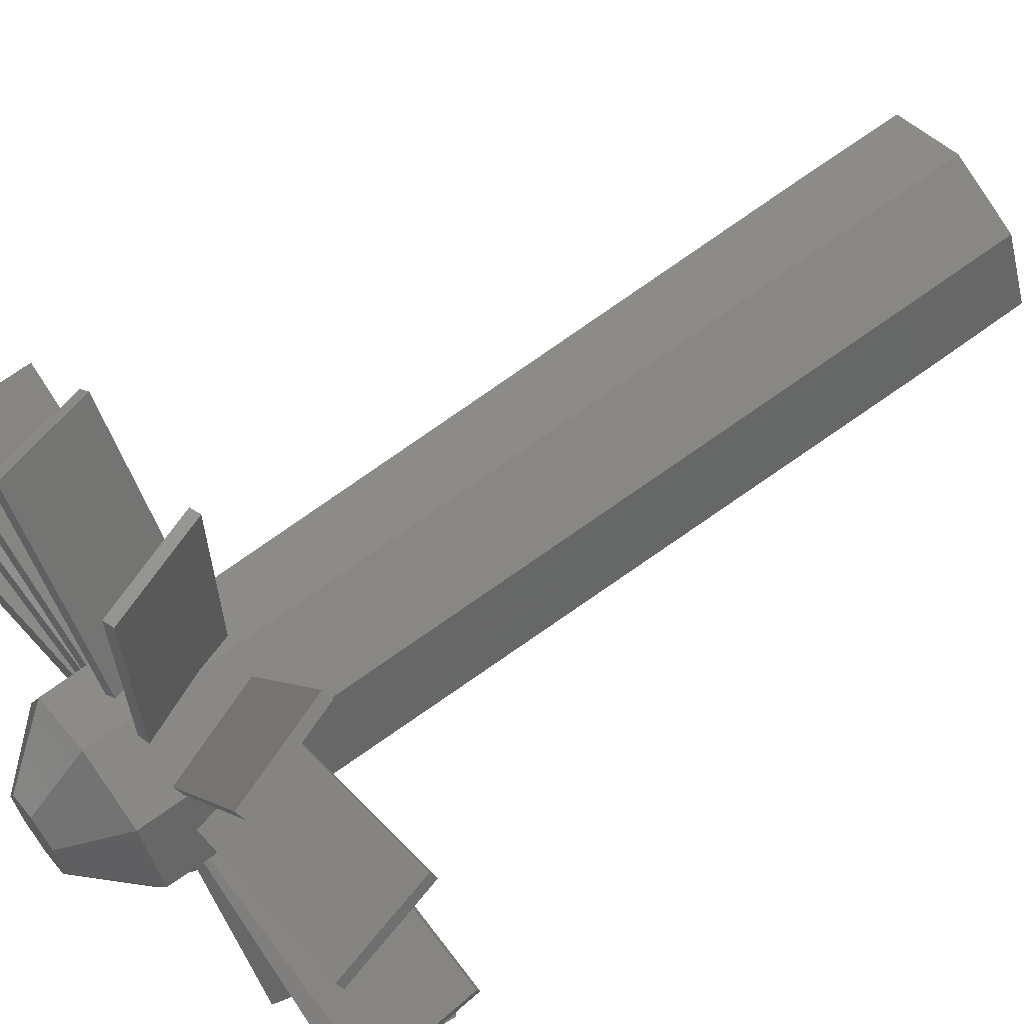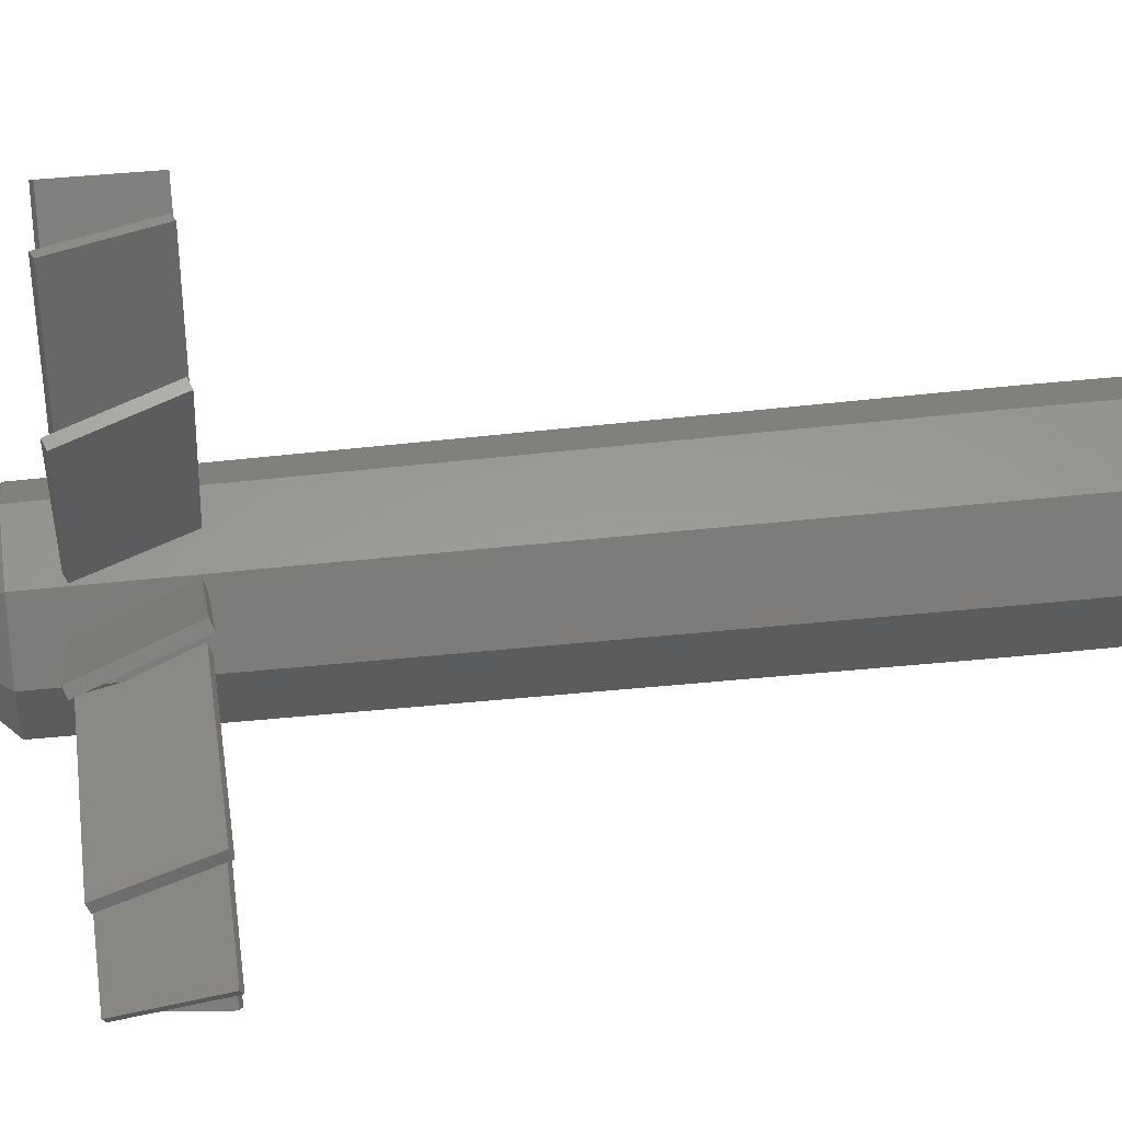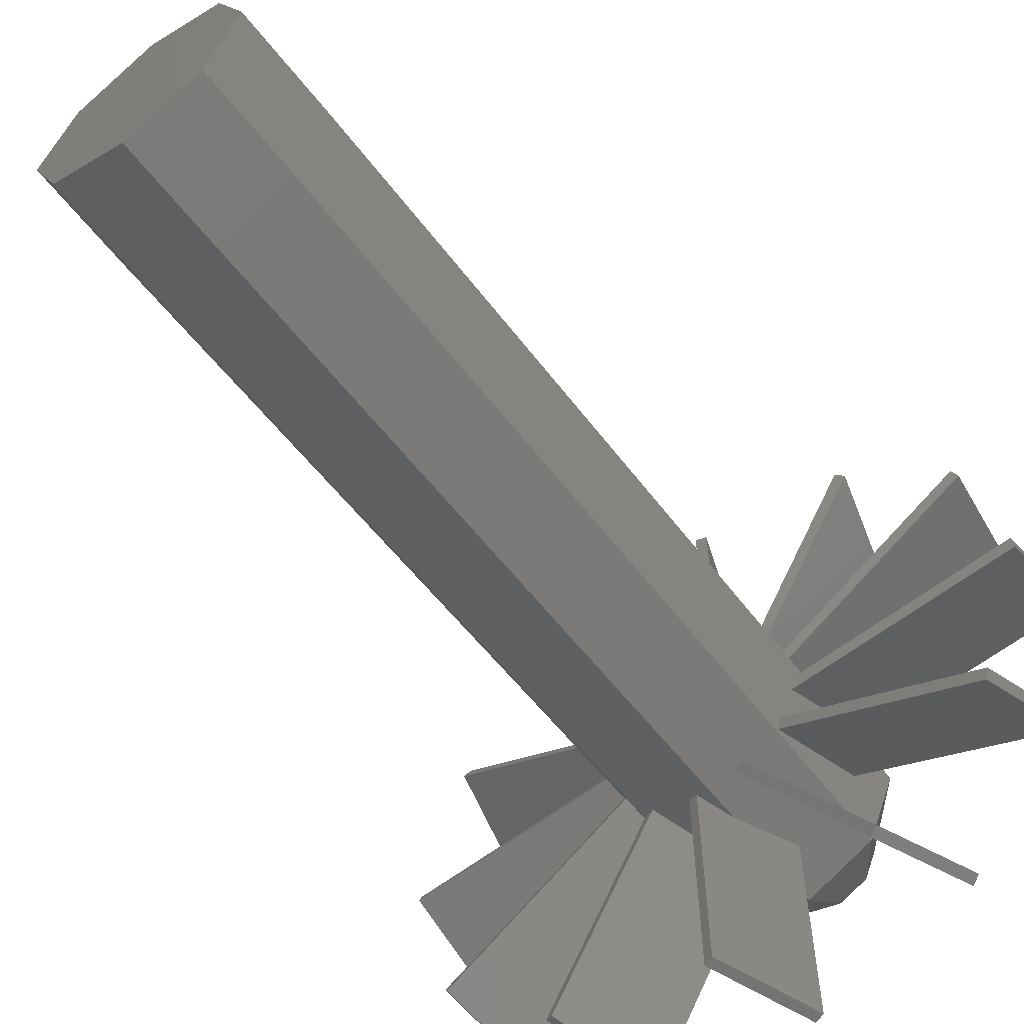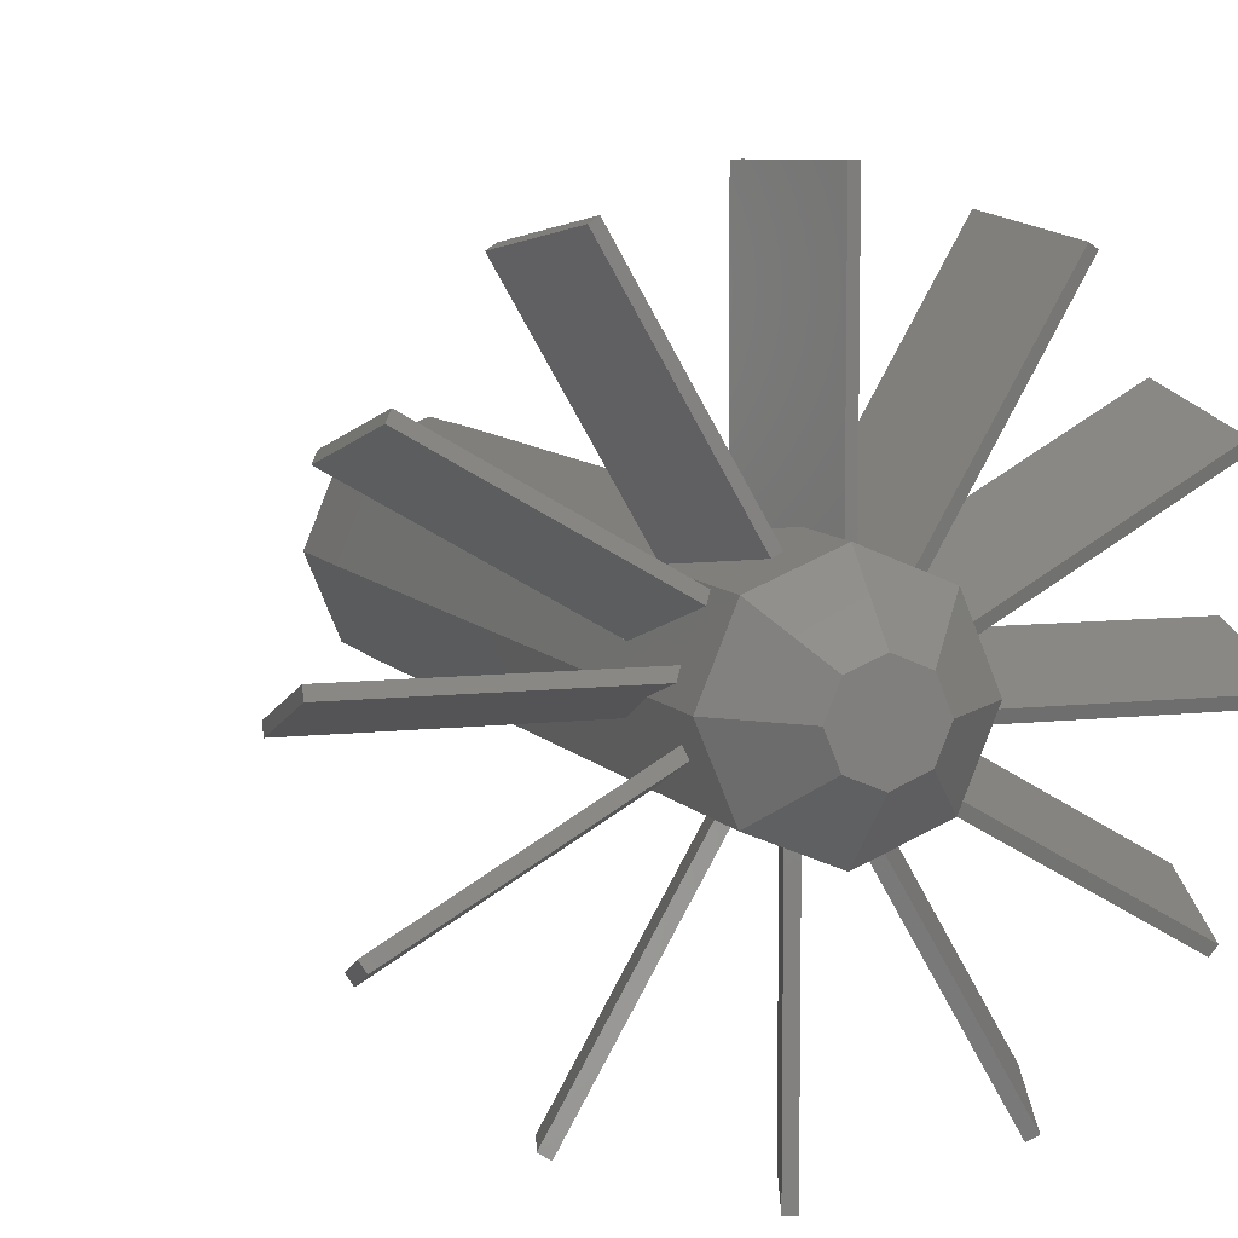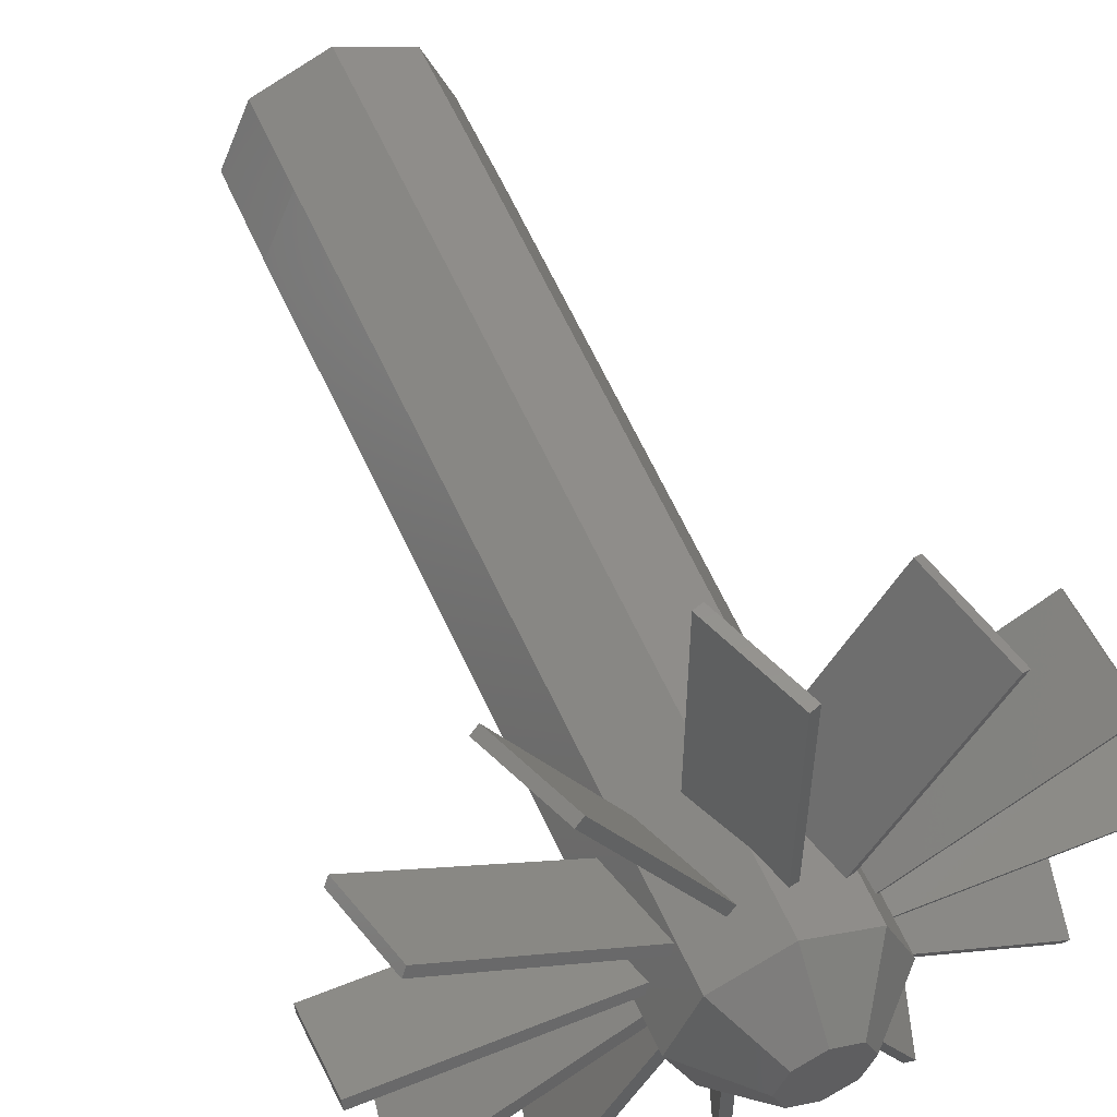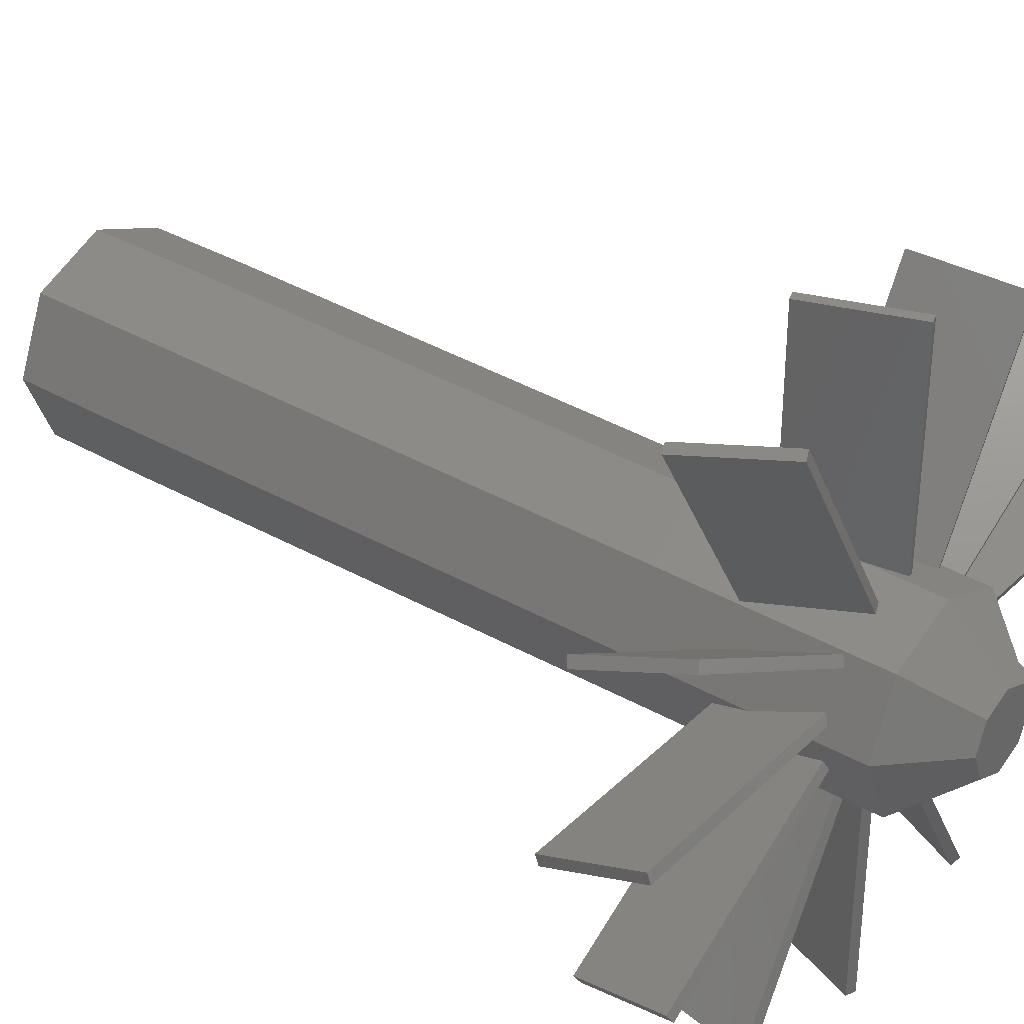
<metadata>
{"format":"stl","ext":"stl","renderer":"f3d","projection":"perspective","resolution":1024,"background":"white","views":[{"elev":64.7,"azim":53.0,"up":"+Y"},{"elev":36.8,"azim":81.5,"up":"+Y"},{"elev":-61.3,"azim":-142.0,"up":"+Y"},{"elev":7.6,"azim":-19.0,"up":"+Y"},{"elev":55.3,"azim":-23.0,"up":"+Y"},{"elev":34.7,"azim":-51.9,"up":"+Y"}]}
</metadata>
<code>
# stl→obj: 168 verts, 332 faces
v 0.0218 0.3 0.4953
v 0 0.09345 0.4354
v -0.0124 0.3 0.4013
v 0.0218 0.0838 0.4953
v -0.0124 0.08866 0.4013
v 0.0124 0.08766 0.4987
v 0.0124 0.3 0.4987
v -0.0218 0.3 0.4047
v -0.0218 0.08473 0.4047
v 0 0.09315 0.4646
v -0.1311 0.2707 0.4953
v -0.03168 0.07967 0.4987
v -0.02294 0.08333 0.4953
v -0.1393 0.266 0.4987
v -0.1689 0.2489 0.4047
v -0.05566 0.07046 0.429
v -0.04099 0.0761 0.4716
v -0.064 0.06725 0.4047
v -0.04584 0.07453 0.4287
v -0.1607 0.2536 0.4013
v -0.05363 0.07154 0.4061
v -0.05526 0.07091 0.4013
v -0.2536 0.1607 0.4987
v -0.0665 0.06357 0.4953
v -0.2489 0.1689 0.4953
v -0.06731 0.06159 0.496
v -0.0701 0.05479 0.4987
v -0.07416 0.04567 0.4714
v -0.2707 0.1311 0.4047
v -0.08408 0.02337 0.4047
v -0.266 0.1393 0.4013
v -0.07644 0.04124 0.4285
v -0.08048 0.03215 0.4013
v -0.06774 0.06079 0.487
v -0.3 0.0218 0.4953
v -0.08766 0.0124 0.4987
v -0.0838 0.0218 0.4953
v -0.3 0.0124 0.4987
v -0.09315 0 0.4646
v -0.3 -0.0218 0.4047
v -0.08473 -0.0218 0.4047
v -0.3 -0.0124 0.4013
v -0.08866 -0.0124 0.4013
v -0.09345 0 0.4354
v -0.2707 -0.1311 0.4953
v -0.07967 -0.03168 0.4987
v -0.08333 -0.02294 0.4953
v -0.266 -0.1393 0.4987
v -0.2489 -0.1689 0.4047
v -0.07046 -0.05566 0.429
v -0.0761 -0.04099 0.4716
v -0.06725 -0.064 0.4047
v -0.2536 -0.1607 0.4013
v -0.07453 -0.04584 0.4287
v -0.07154 -0.05363 0.4061
v -0.07091 -0.05526 0.4013
v -0.06159 -0.06731 0.496
v -0.1607 -0.2536 0.4987
v -0.05479 -0.0701 0.4987
v -0.06357 -0.0665 0.4953
v -0.1689 -0.2489 0.4953
v -0.04567 -0.07416 0.4714
v -0.1311 -0.2707 0.4047
v -0.02337 -0.08408 0.4047
v -0.1393 -0.266 0.4013
v -0.04124 -0.07644 0.4285
v -0.03215 -0.08048 0.4013
v -0.06079 -0.06774 0.487
v -0.0218 -0.3 0.4953
v -0.0124 -0.08766 0.4987
v -0.0218 -0.0838 0.4953
v -0.0124 -0.3 0.4987
v 0 -0.09315 0.4646
v 0.0218 -0.3 0.4047
v 0.0218 -0.08473 0.4047
v 0.0124 -0.08866 0.4013
v 0.0124 -0.3 0.4013
v 0 -0.09345 0.4354
v 0.05566 -0.07046 0.429
v 0.1689 -0.2489 0.4047
v 0.064 -0.06725 0.4047
v 0.04099 -0.0761 0.4716
v 0.1607 -0.2536 0.4013
v 0.05363 -0.07154 0.4061
v 0.05526 -0.07091 0.4013
v 0.04584 -0.07453 0.4287
v 0.1311 -0.2707 0.4953
v 0.03168 -0.07967 0.4987
v 0.1393 -0.266 0.4987
v 0.02294 -0.08333 0.4953
v 0.08408 -0.02337 0.4047
v 0.07416 -0.04567 0.4714
v 0.2707 -0.1311 0.4047
v 0.266 -0.1393 0.4013
v 0.07644 -0.04124 0.4285
v 0.08048 -0.03215 0.4013
v 0.2489 -0.1689 0.4953
v 0.06731 -0.06159 0.496
v 0.2536 -0.1607 0.4987
v 0.0701 -0.05479 0.4987
v 0.0665 -0.06357 0.4953
v 0.06774 -0.06079 0.487
v 0.3 -0.0124 0.4987
v 0.09315 0 0.4646
v 0.08766 -0.0124 0.4987
v 0.3 0.0218 0.4047
v 0.08473 0.0218 0.4047
v 0.09345 0 0.4354
v 0.3 -0.0218 0.4953
v 0.0838 -0.0218 0.4953
v 0.3 0.0124 0.4013
v 0.08866 0.0124 0.4013
v 0.2489 0.1689 0.4047
v 0.07046 0.05566 0.429
v 0.0761 0.04099 0.4716
v 0.06725 0.064 0.4047
v 0.2536 0.1607 0.4013
v 0.07453 0.04584 0.4287
v 0.07154 0.05363 0.4061
v 0.07091 0.05526 0.4013
v 0.2707 0.1311 0.4953
v 0.07967 0.03168 0.4987
v 0.266 0.1393 0.4987
v 0.08333 0.02294 0.4953
v 0.1311 0.2707 0.4047
v 0.02337 0.08408 0.4047
v 0.04567 0.07416 0.4714
v 0.04124 0.07644 0.4285
v 0.1393 0.266 0.4013
v 0.1689 0.2489 0.4953
v 0.03215 0.08048 0.4013
v 0.1607 0.2536 0.4987
v 0.06357 0.0665 0.4953
v 0.06159 0.06731 0.496
v 0.05479 0.0701 0.4987
v 0.06079 0.06774 0.487
v 0.06533 0.06533 0.5383
v 0 0.03827 0.5924
v 0.02706 0.02706 0.5924
v 0.02706 -0.02706 0.5924
v 0 -0.03827 0.5924
v 0.06533 -0.06533 0.5383
v 0.07071 0.07071 -0.3
v 0 0.1 -0.2
v 0.07071 0.07071 -0.2
v 0 0.1 -0.3
v -0.06533 0.06533 0.5383
v -0.02706 0.02706 0.5924
v -0.07071 0.07071 -0.2
v -0.07071 0.07071 -0.3
v 0.09239 0 0.5383
v 0.1 0 -0.2
v 0 0.09239 0.5383
v 0.03827 0 0.5924
v -0.02706 -0.02706 0.5924
v -0.03827 0 0.5924
v -0.06533 -0.06533 0.5383
v -0.1 0 -0.2
v -0.09239 0 0.5383
v 0.07071 -0.07071 -0.2
v 0.1 0 -0.3
v 0.07071 -0.07071 -0.3
v -0.1 0 -0.3
v 0 -0.1 -0.2
v 0 -0.09239 0.5383
v -0.07071 -0.07071 -0.2
v 0 -0.1 -0.3
v -0.07071 -0.07071 -0.3
f 1 2 3
f 2 1 4
f 3 2 5
f 6 1 7
f 1 6 4
f 8 5 9
f 5 8 3
f 8 10 7
f 10 8 9
f 7 10 6
f 1 8 7
f 8 1 3
f 11 12 13
f 12 11 14
f 15 16 17
f 16 15 18
f 19 20 11
f 21 20 19
f 20 21 22
f 19 11 13
f 18 20 22
f 20 18 15
f 17 14 15
f 14 17 12
f 11 15 14
f 15 11 20
f 23 24 25
f 24 23 26
f 26 23 27
f 28 29 30
f 31 32 33
f 32 31 25
f 34 25 24
f 25 34 32
f 29 33 30
f 33 29 31
f 23 28 27
f 28 23 29
f 29 25 31
f 25 29 23
f 35 36 37
f 36 35 38
f 38 39 36
f 40 39 38
f 39 40 41
f 42 38 35
f 38 42 40
f 40 43 41
f 43 40 42
f 44 35 37
f 42 44 43
f 44 42 35
f 45 46 47
f 46 45 48
f 49 50 51
f 50 49 52
f 53 54 55
f 53 55 56
f 54 53 45
f 54 45 47
f 53 52 49
f 52 53 56
f 48 51 46
f 51 48 49
f 49 45 53
f 45 49 48
f 57 58 59
f 60 58 57
f 58 60 61
f 62 63 64
f 65 66 67
f 66 65 61
f 68 61 60
f 61 68 66
f 63 67 64
f 67 63 65
f 58 62 59
f 62 58 63
f 61 63 58
f 63 61 65
f 69 70 71
f 70 69 72
f 70 72 73
f 74 73 72
f 73 74 75
f 76 74 77
f 74 76 75
f 69 74 72
f 74 69 77
f 76 77 78
f 69 78 77
f 78 69 71
f 79 80 81
f 80 79 82
f 83 84 85
f 83 86 84
f 86 83 87
f 88 87 89
f 87 88 90
f 87 90 86
f 83 81 80
f 81 83 85
f 89 82 88
f 82 89 80
f 87 80 89
f 80 87 83
f 91 92 93
f 94 95 96
f 95 94 97
f 98 99 100
f 101 99 98
f 99 101 97
f 102 97 101
f 97 102 95
f 96 93 94
f 93 96 91
f 99 92 100
f 92 99 93
f 97 93 99
f 93 97 94
f 103 104 105
f 106 104 103
f 104 106 107
f 108 109 110
f 111 108 112
f 108 111 109
f 105 109 103
f 109 105 110
f 112 106 111
f 106 112 107
f 103 111 106
f 111 103 109
f 113 114 115
f 114 113 116
f 117 118 119
f 117 119 120
f 118 117 121
f 122 121 123
f 121 122 124
f 124 118 121
f 116 117 120
f 117 116 113
f 123 115 122
f 115 123 113
f 121 113 123
f 113 121 117
f 125 126 127
f 128 129 130
f 129 128 131
f 132 133 130
f 132 134 133
f 134 132 135
f 130 136 128
f 136 130 133
f 131 125 129
f 125 131 126
f 127 132 125
f 132 127 135
f 130 125 132
f 125 130 129
f 137 138 139
f 140 141 142
f 143 144 145
f 144 143 146
f 138 147 148
f 146 149 144
f 149 146 150
f 137 115 114
f 137 122 115
f 151 122 137
f 122 151 124
f 104 124 151
f 124 104 107
f 107 118 124
f 107 119 118
f 112 119 107
f 112 152 119
f 152 112 108
f 2 144 5
f 153 12 147
f 153 13 12
f 10 13 153
f 10 19 13
f 9 19 10
f 19 9 21
f 5 21 9
f 21 5 144
f 17 147 12
f 147 17 16
f 139 140 154
f 138 140 139
f 138 141 140
f 148 141 138
f 148 155 141
f 155 148 156
f 155 157 141
f 153 147 138
f 153 138 137
f 128 144 131
f 144 128 136
f 153 4 6
f 127 4 135
f 127 2 4
f 126 2 127
f 126 144 2
f 144 126 131
f 4 137 135
f 135 137 134
f 4 153 137
f 153 6 10
f 137 139 154
f 158 43 44
f 55 43 158
f 39 54 47
f 43 55 41
f 41 55 54
f 54 39 41
f 39 47 159
f 46 159 47
f 46 157 159
f 51 157 46
f 157 51 50
f 98 142 101
f 160 102 101
f 102 160 152
f 160 101 142
f 137 114 116
f 116 145 137
f 120 145 116
f 152 120 119
f 120 152 145
f 160 161 152
f 161 160 162
f 154 140 142
f 151 154 142
f 27 147 26
f 37 27 28
f 44 28 30
f 27 37 147
f 159 37 36
f 37 159 147
f 159 36 39
f 158 32 34
f 158 33 32
f 158 30 33
f 44 30 158
f 28 44 37
f 156 159 157
f 163 149 150
f 149 163 158
f 148 147 156
f 151 105 104
f 151 110 105
f 108 92 91
f 142 110 151
f 110 100 92
f 110 142 100
f 100 142 98
f 92 108 110
f 108 91 152
f 96 152 91
f 95 152 96
f 152 95 102
f 137 154 151
f 66 164 67
f 164 66 68
f 165 71 70
f 62 71 59
f 62 78 71
f 64 78 62
f 64 164 78
f 164 64 67
f 71 157 59
f 59 157 57
f 71 165 157
f 165 70 73
f 84 164 85
f 81 142 79
f 160 85 164
f 81 160 142
f 85 160 81
f 137 133 134
f 145 133 137
f 145 136 133
f 136 145 144
f 152 143 145
f 143 152 161
f 147 159 156
f 149 24 147
f 149 34 24
f 34 149 158
f 147 24 26
f 78 164 76
f 165 88 142
f 165 90 88
f 73 90 165
f 73 86 90
f 75 86 73
f 86 75 84
f 76 84 75
f 84 76 164
f 82 142 88
f 142 82 79
f 156 157 155
f 141 165 142
f 21 144 22
f 18 147 16
f 149 22 144
f 18 149 147
f 22 149 18
f 141 157 165
f 157 60 57
f 166 60 157
f 166 68 60
f 68 166 164
f 162 143 161
f 167 143 162
f 167 146 143
f 168 146 167
f 168 150 146
f 150 168 163
f 168 164 166
f 164 168 167
f 167 160 164
f 160 167 162
f 158 56 55
f 166 56 158
f 52 166 157
f 56 166 52
f 50 52 157
f 168 158 163
f 158 168 166

</code>
